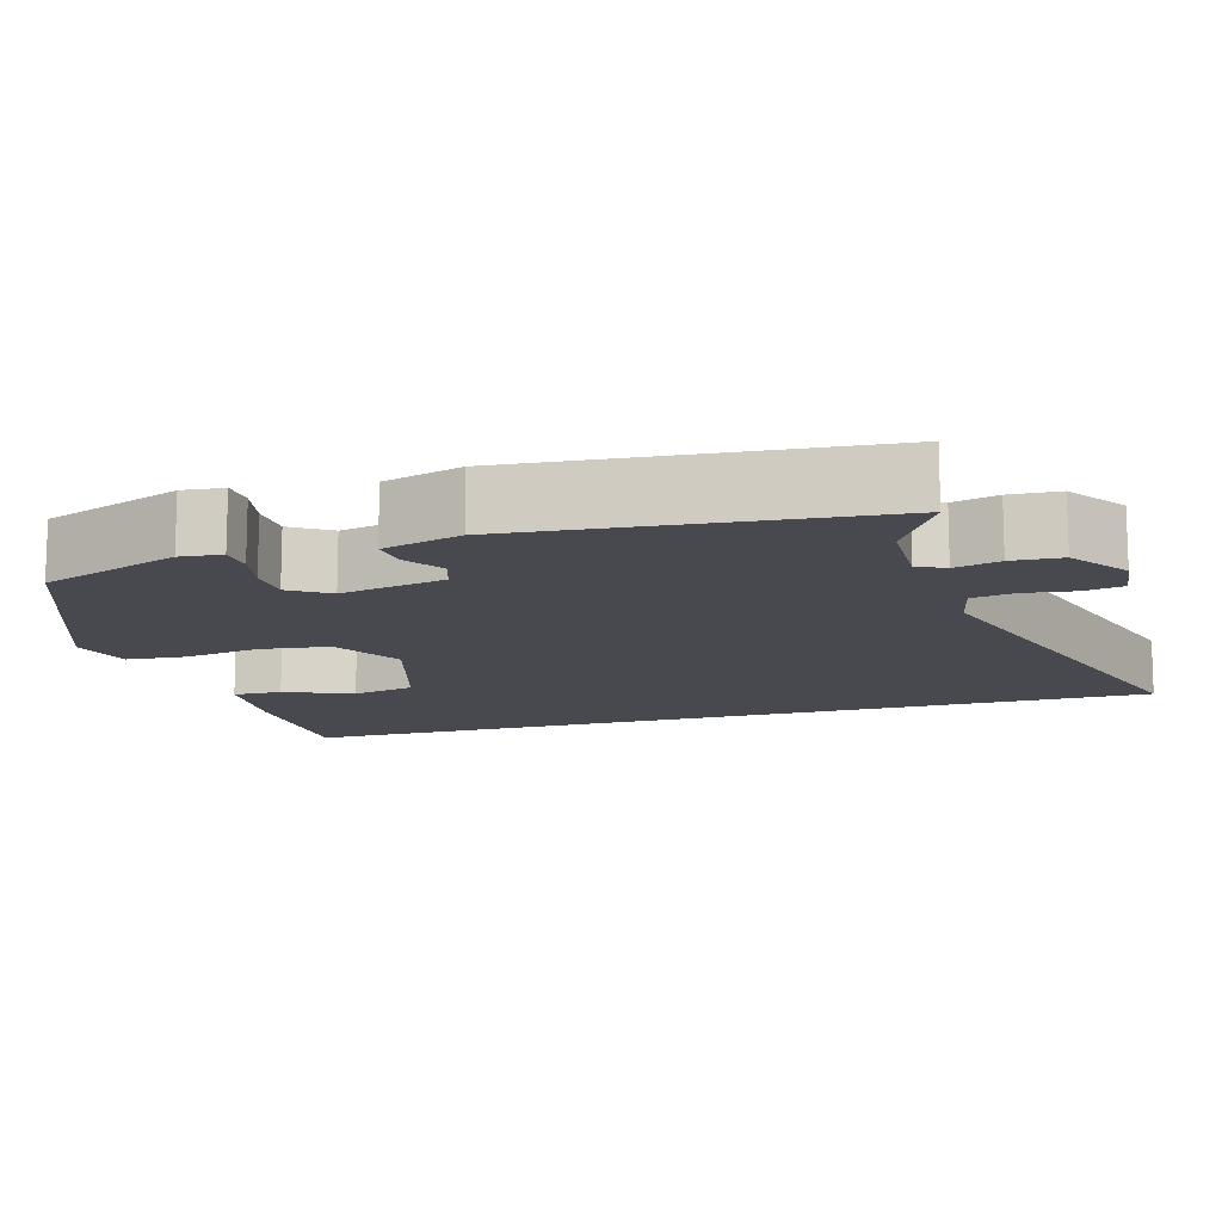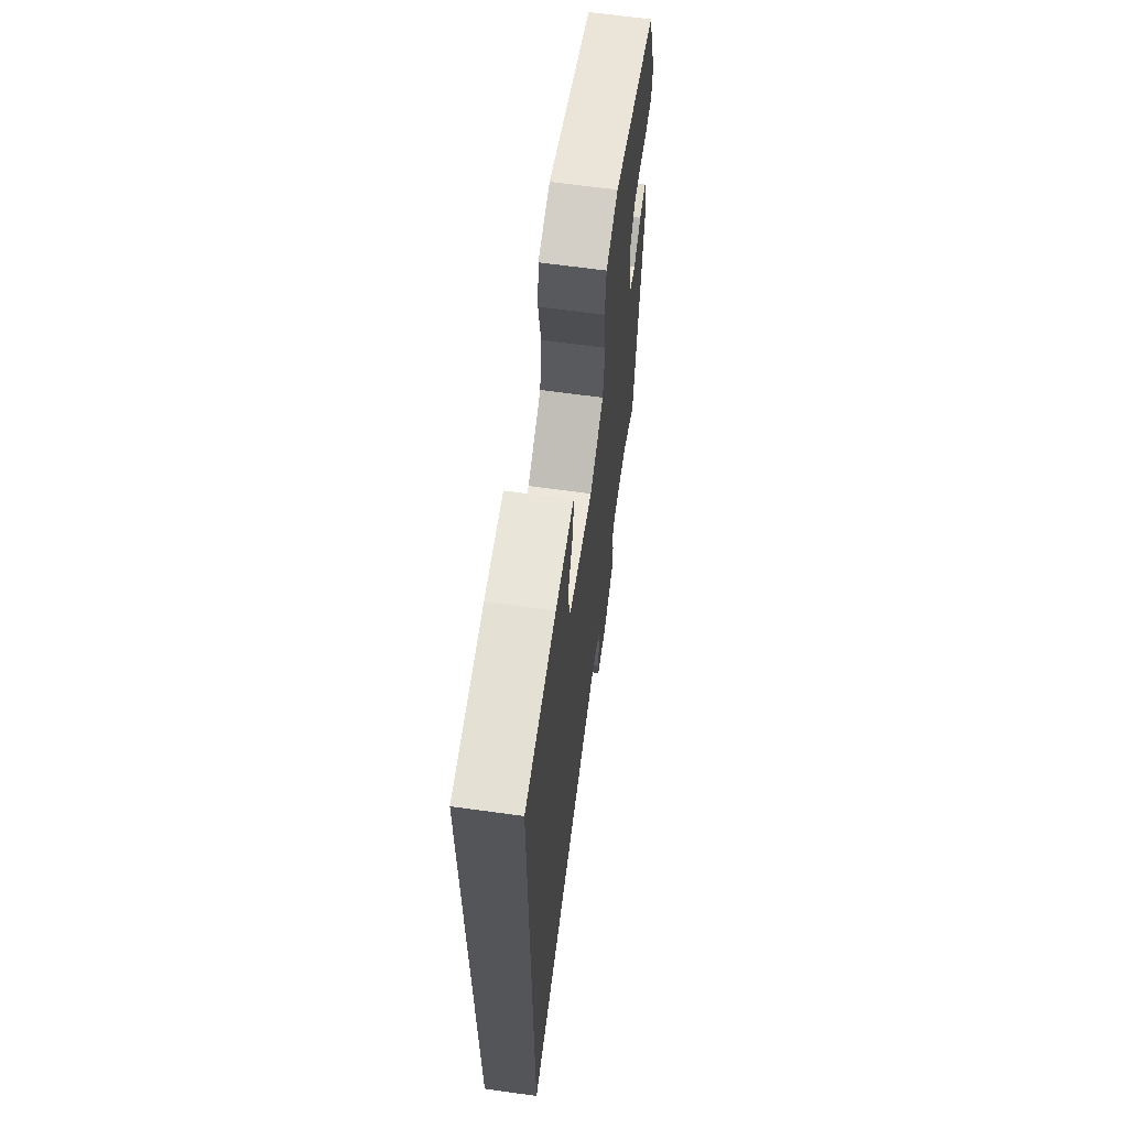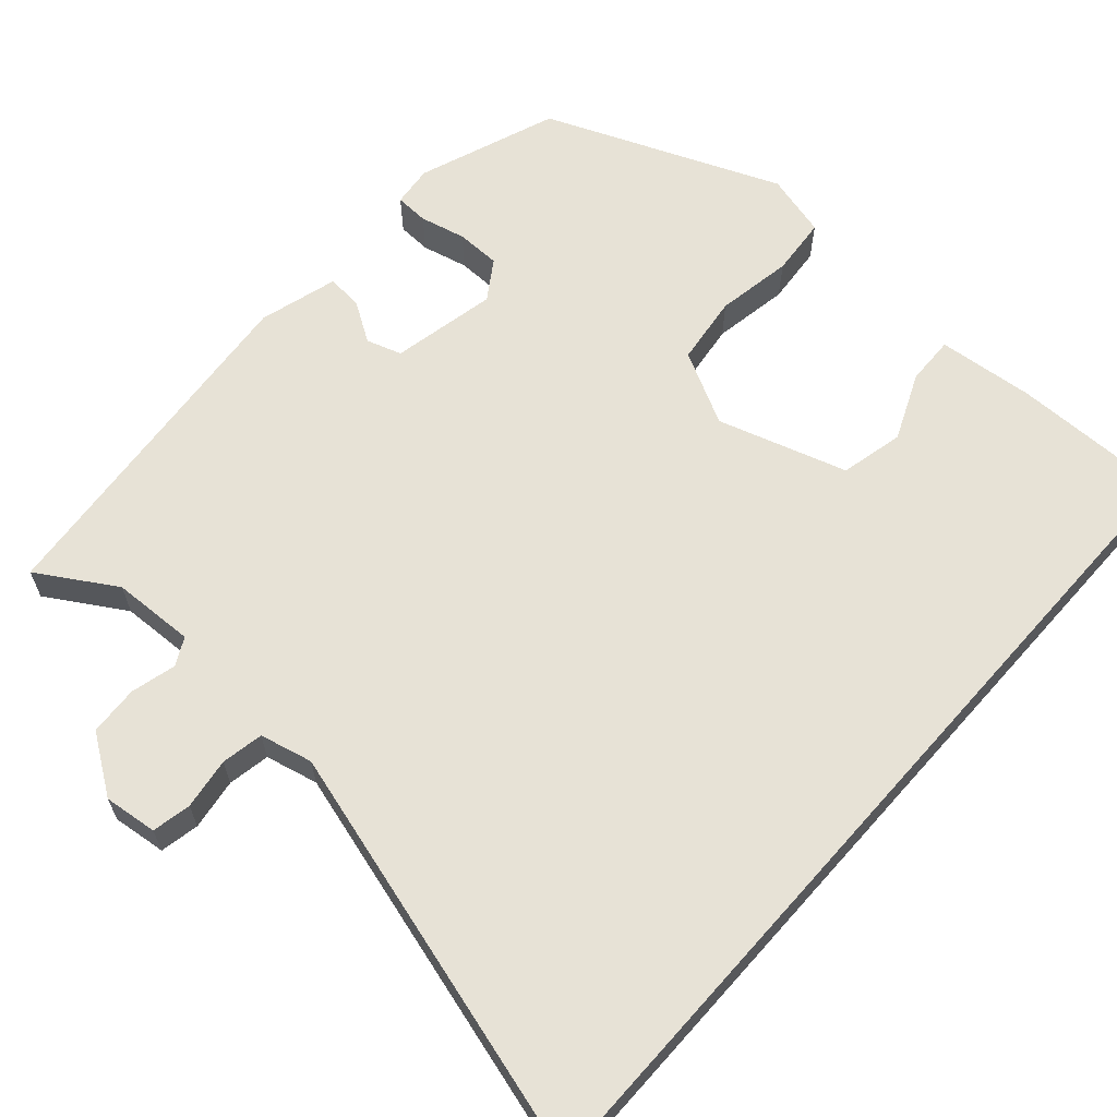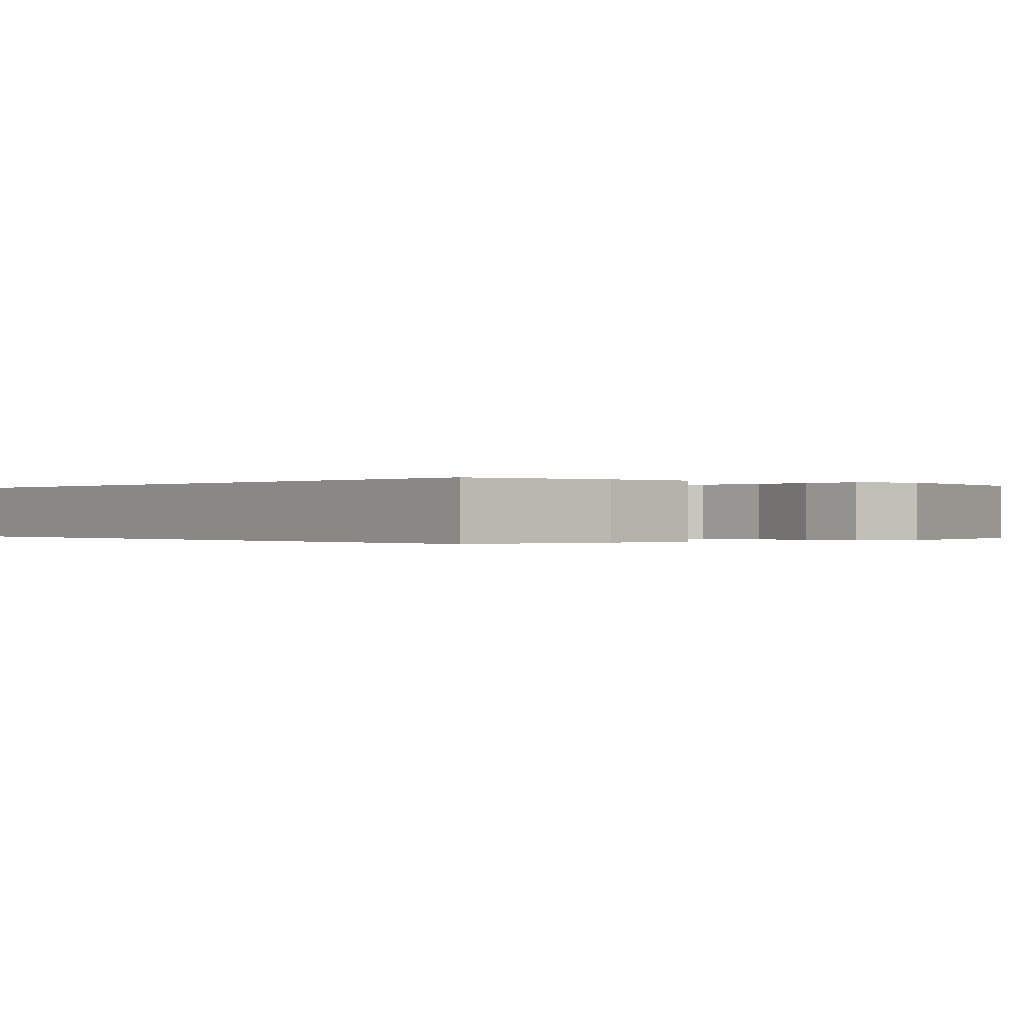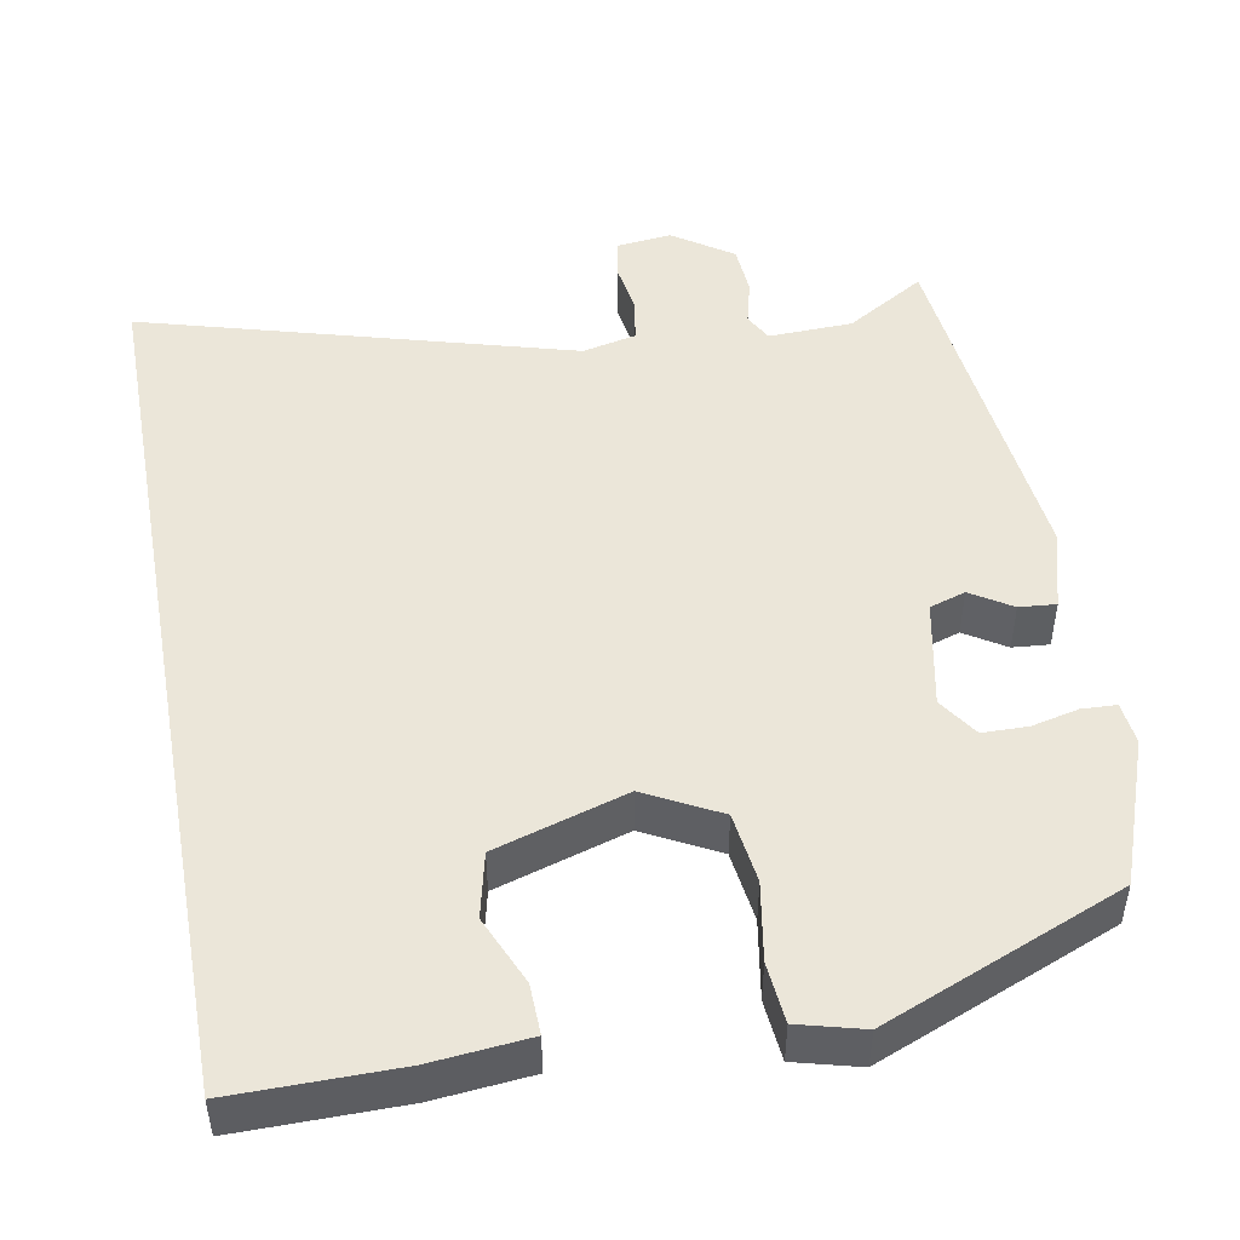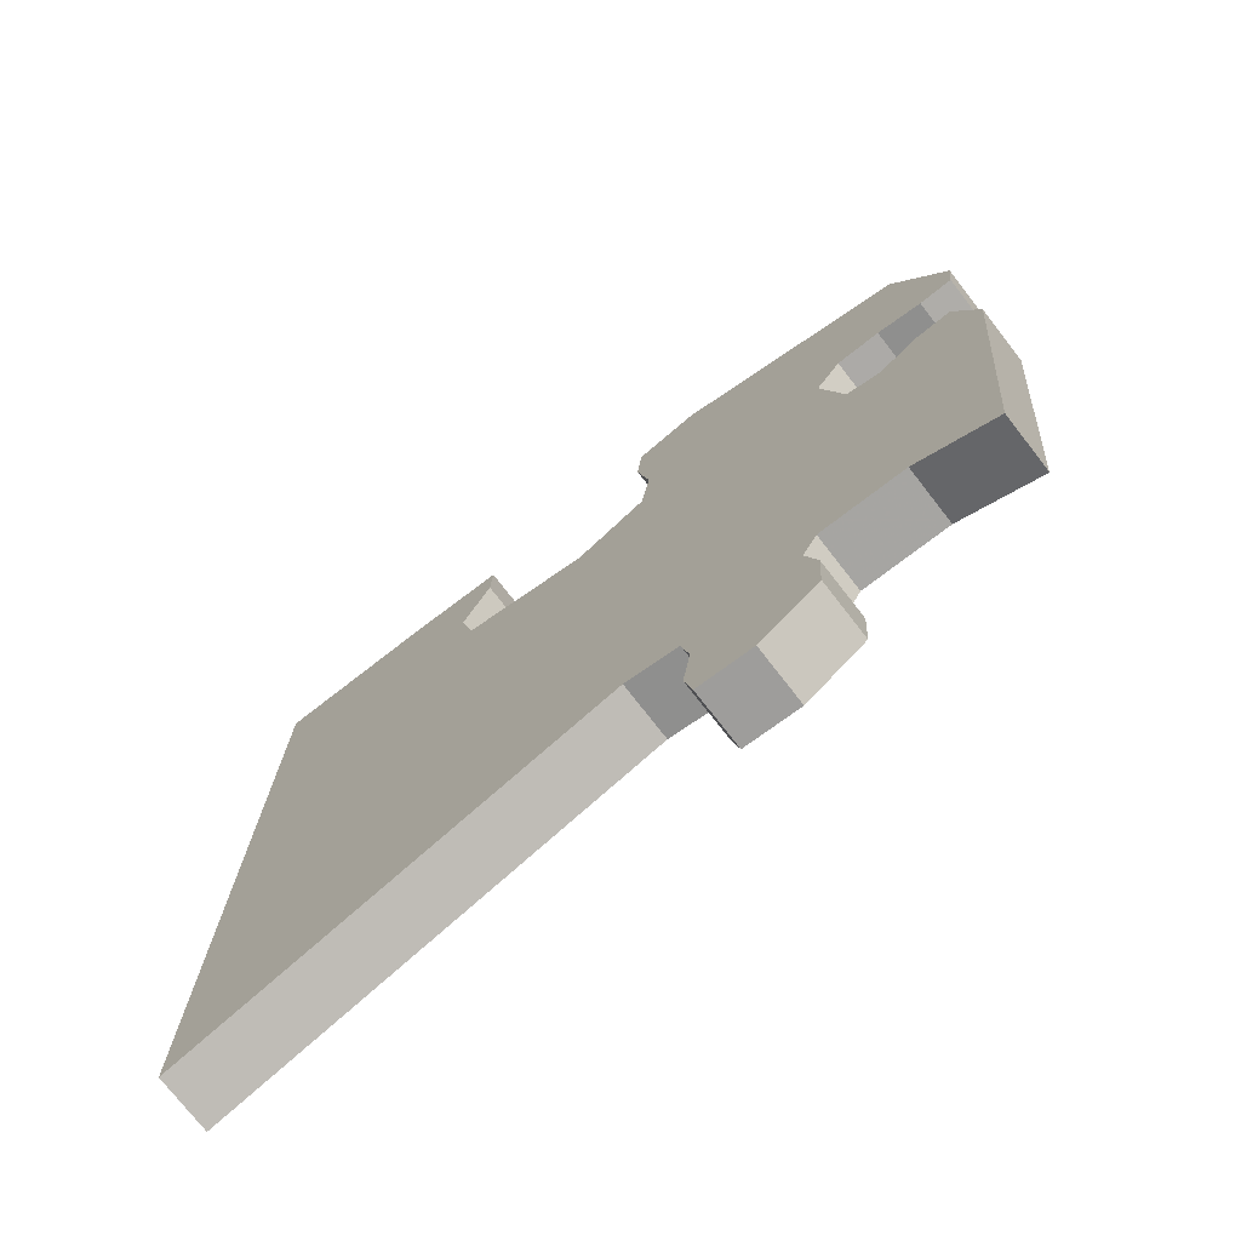
<metadata>
{"format":"obj","ext":"obj","renderer":"f3d","projection":"perspective","resolution":1024,"background":"white","views":[{"elev":-12.6,"azim":106.7,"up":"+Y"},{"elev":65.5,"azim":-82.1,"up":"+Z"},{"elev":63.3,"azim":-138.4,"up":"+Y"},{"elev":-0.1,"azim":-38.0,"up":"+Y"},{"elev":48.4,"azim":-10.4,"up":"+Y"},{"elev":-75.4,"azim":37.9,"up":"+Z"}]}
</metadata>
<code>
v 0.492 0.07 -0.541
v 0.39 0.07 -0.479
v 0.282 0.07 -0.475
v 0.263 0.07 -0.511
v 0.278 0.07 -0.57
v 0.274 0.07 -0.635
v 0.198 0.07 -0.687
v 0.128 0.07 -0.679
v 0.118 0.07 -0.628
v 0.128 0.07 -0.561
v 0.118 0.07 -0.506
v 0.049 0.07 -0.49
v -0.5 0.07 -0.646
v -0.5 0.07 0.503
v -0.29 0.07 0.502
v -0.164 0.07 0.49
v -0.166 0.07 0.426
v -0.204 0.07 0.338
v -0.185 0.07 0.255
v -0.016 0.07 0.203
v 0.079 0.07 0.253
v 0.091 0.07 0.344
v 0.074 0.07 0.444
v 0.081 0.07 0.521
v 0.164 0.07 0.543
v 0.471 0.07 0.418
v 0.538 0.07 0.235
v 0.532 0.07 0.181
v 0.488 0.07 0.179
v 0.428 0.07 0.193
v 0.37 0.07 0.192
v 0.336 0.07 0.141
v 0.364 0.07 0.003
v 0.41 0.07 -0.012
v 0.462 0.07 0.021
v 0.509 0.07 0.025
v 0.538 0.07 -0.078
v 0.492 0 -0.541
v 0.39 0 -0.479
v 0.282 0 -0.475
v 0.263 0 -0.511
v 0.278 0 -0.57
v 0.274 0 -0.635
v 0.198 0 -0.687
v 0.128 0 -0.679
v 0.118 0 -0.628
v 0.128 0 -0.561
v 0.118 0 -0.506
v 0.049 0 -0.49
v -0.5 0 -0.646
v -0.5 0 0.503
v -0.29 0 0.502
v -0.164 0 0.49
v -0.166 0 0.426
v -0.204 0 0.338
v -0.185 0 0.255
v -0.016 0 0.203
v 0.079 0 0.253
v 0.091 0 0.344
v 0.074 0 0.444
v 0.081 0 0.521
v 0.164 0 0.543
v 0.471 0 0.418
v 0.538 0 0.235
v 0.532 0 0.181
v 0.488 0 0.179
v 0.428 0 0.193
v 0.37 0 0.192
v 0.336 0 0.141
v 0.364 0 0.003
v 0.41 0 -0.012
v 0.462 0 0.021
v 0.509 0 0.025
v 0.538 0 -0.078
f 34 35 36 37
f 33 34 37 1
f 27 28 29 30
f 27 30 31
f 26 27 31
f 25 26 31 32
f 22 23 24 25
f 21 22 25 32
f 15 16 17 18
f 15 18 19
f 12 13 14 15
f 11 12 15 19
f 7 8 9 10
f 7 10 11
f 4 5 6 7
f 4 7 11 19
f 33 1 2
f 33 2 3
f 20 21 32 33
f 19 20 33
f 3 4 19 33
f 74 73 72 71
f 38 74 71 70
f 67 66 65 64
f 68 67 64
f 68 64 63
f 69 68 63 62
f 62 61 60 59
f 69 62 59 58
f 55 54 53 52
f 56 55 52
f 52 51 50 49
f 56 52 49 48
f 47 46 45 44
f 48 47 44
f 44 43 42 41
f 56 48 44 41
f 39 38 70
f 40 39 70
f 70 69 58 57
f 70 57 56
f 70 56 41 40
f 1 38 39 2
f 2 39 40 3
f 3 40 41 4
f 4 41 42 5
f 5 42 43 6
f 6 43 44 7
f 7 44 45 8
f 8 45 46 9
f 9 46 47 10
f 10 47 48 11
f 11 48 49 12
f 12 49 50 13
f 13 50 51 14
f 14 51 52 15
f 15 52 53 16
f 16 53 54 17
f 17 54 55 18
f 18 55 56 19
f 19 56 57 20
f 20 57 58 21
f 21 58 59 22
f 22 59 60 23
f 23 60 61 24
f 24 61 62 25
f 25 62 63 26
f 26 63 64 27
f 27 64 65 28
f 28 65 66 29
f 29 66 67 30
f 30 67 68 31
f 31 68 69 32
f 32 69 70 33
f 33 70 71 34
f 34 71 72 35
f 35 72 73 36
f 36 73 74 37
f 37 74 38 1

</code>
